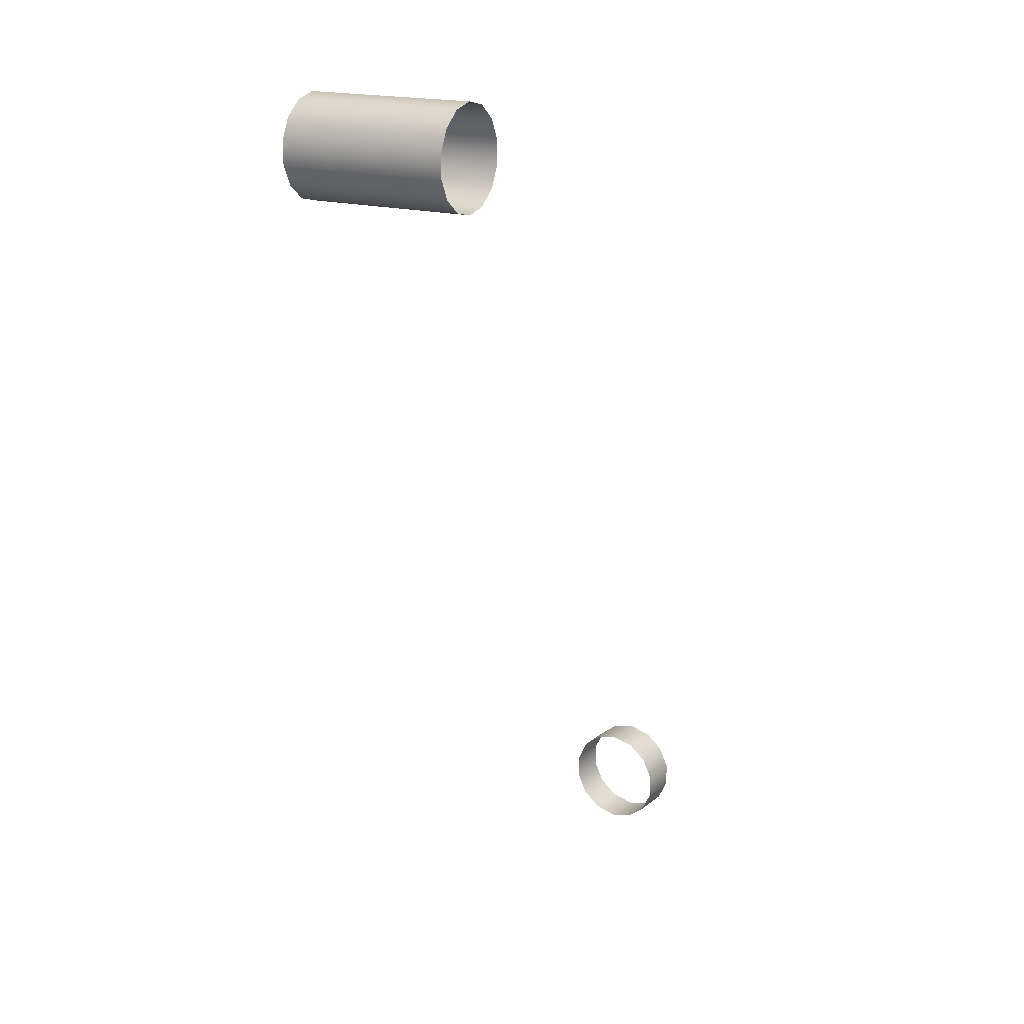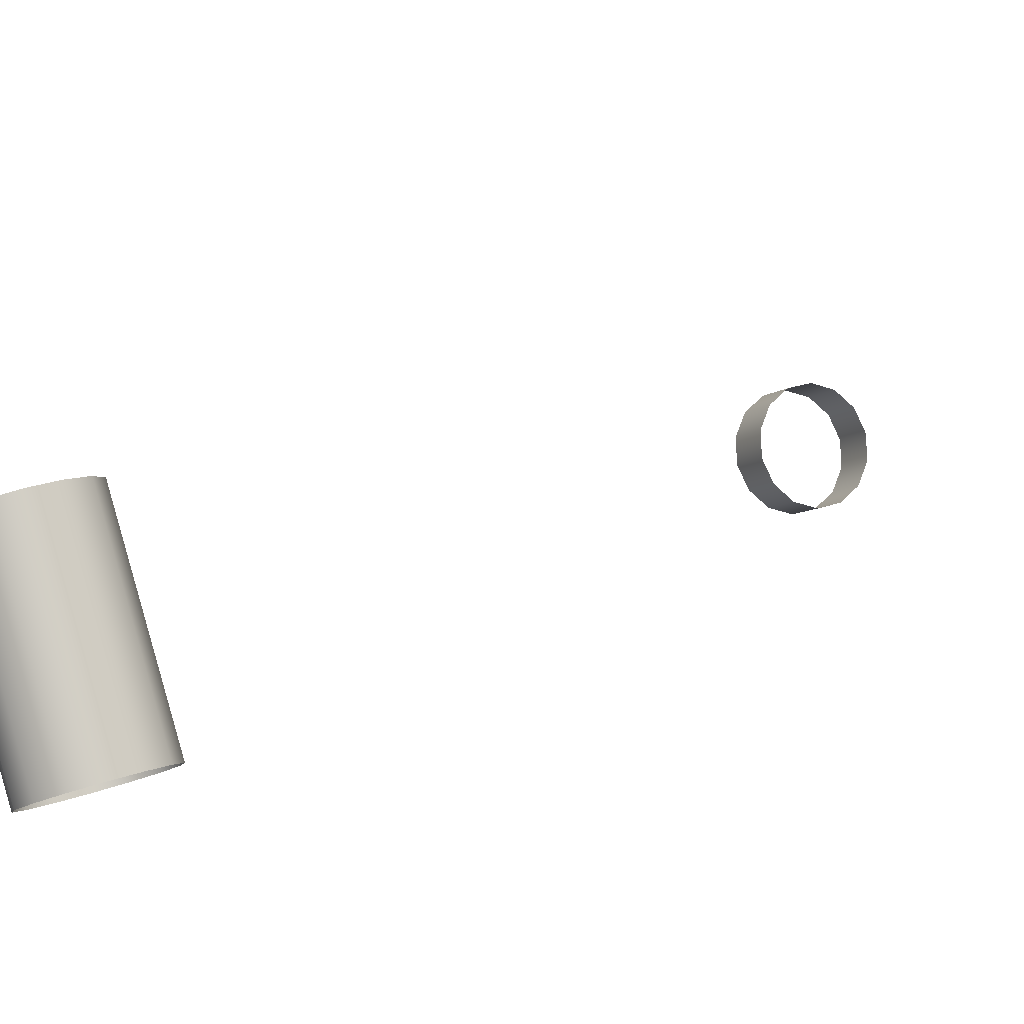
<metadata>
{"format":"obj","ext":"obj","renderer":"f3d","projection":"perspective","resolution":1024,"background":"white","views":[{"elev":18.3,"azim":152.6,"up":"+Z"},{"elev":24.3,"azim":59.8,"up":"+Y"}]}
</metadata>
<code>
o Outputs_of_35215_-_[RMHL.]
v 0.8868 -0.9381 -4.439
v 0.8857 -0.9359 -4.441
v 0.885 -0.9347 -4.444
v 0.885 -0.9347 -4.447
v 0.8857 -0.9359 -4.45
v 0.8868 -0.9381 -4.452
v 0.8883 -0.9407 -4.452
v 0.8897 -0.9434 -4.452
v 0.8909 -0.9456 -4.45
v 0.8915 -0.9467 -4.447
v 0.8915 -0.9467 -4.444
v 0.8909 -0.9456 -4.441
v 0.8897 -0.9434 -4.439
v 0.8883 -0.9407 -4.439
v 0.8821 -0.9406 -4.439
v 0.881 -0.9385 -4.441
v 0.8803 -0.9373 -4.444
v 0.8803 -0.9373 -4.447
v 0.881 -0.9385 -4.45
v 0.8821 -0.9406 -4.452
v 0.8836 -0.9433 -4.452
v 0.885 -0.946 -4.452
v 0.8862 -0.9481 -4.45
v 0.8868 -0.9493 -4.447
v 0.8868 -0.9493 -4.444
v 0.8862 -0.9481 -4.441
v 0.885 -0.946 -4.439
v 0.8836 -0.9433 -4.439
v 0.9459 -0.9247 -4.331
v 0.9479 -0.9233 -4.333
v 0.9491 -0.9226 -4.336
v 0.9491 -0.9226 -4.339
v 0.9479 -0.9233 -4.342
v 0.9459 -0.9247 -4.344
v 0.9434 -0.9263 -4.345
v 0.9408 -0.928 -4.344
v 0.9388 -0.9293 -4.342
v 0.9377 -0.9301 -4.339
v 0.9377 -0.9301 -4.336
v 0.9388 -0.9293 -4.333
v 0.9408 -0.928 -4.331
v 0.9434 -0.9263 -4.33
v 0.9331 -0.9052 -4.331
v 0.9351 -0.9039 -4.333
v 0.9363 -0.9031 -4.336
v 0.9363 -0.9031 -4.339
v 0.9351 -0.9039 -4.342
v 0.9331 -0.9052 -4.344
v 0.9306 -0.9069 -4.345
v 0.928 -0.9086 -4.344
v 0.926 -0.9099 -4.342
v 0.9249 -0.9106 -4.339
v 0.9249 -0.9106 -4.336
v 0.926 -0.9099 -4.333
v 0.928 -0.9086 -4.331
v 0.9306 -0.9069 -4.33
f 1 15 28 14
f 2 16 15 1
f 3 17 16 2
f 4 18 17 3
f 5 19 18 4
f 6 20 19 5
f 7 21 20 6
f 8 22 21 7
f 9 23 22 8
f 10 24 23 9
f 11 25 24 10
f 12 26 25 11
f 13 27 26 12
f 14 28 27 13
f 29 43 56 42
f 30 44 43 29
f 31 45 44 30
f 32 46 45 31
f 33 47 46 32
f 34 48 47 33
f 35 49 48 34
f 36 50 49 35
f 37 51 50 36
f 38 52 51 37
f 39 53 52 38
f 40 54 53 39
f 41 55 54 40
f 42 56 55 41

</code>
